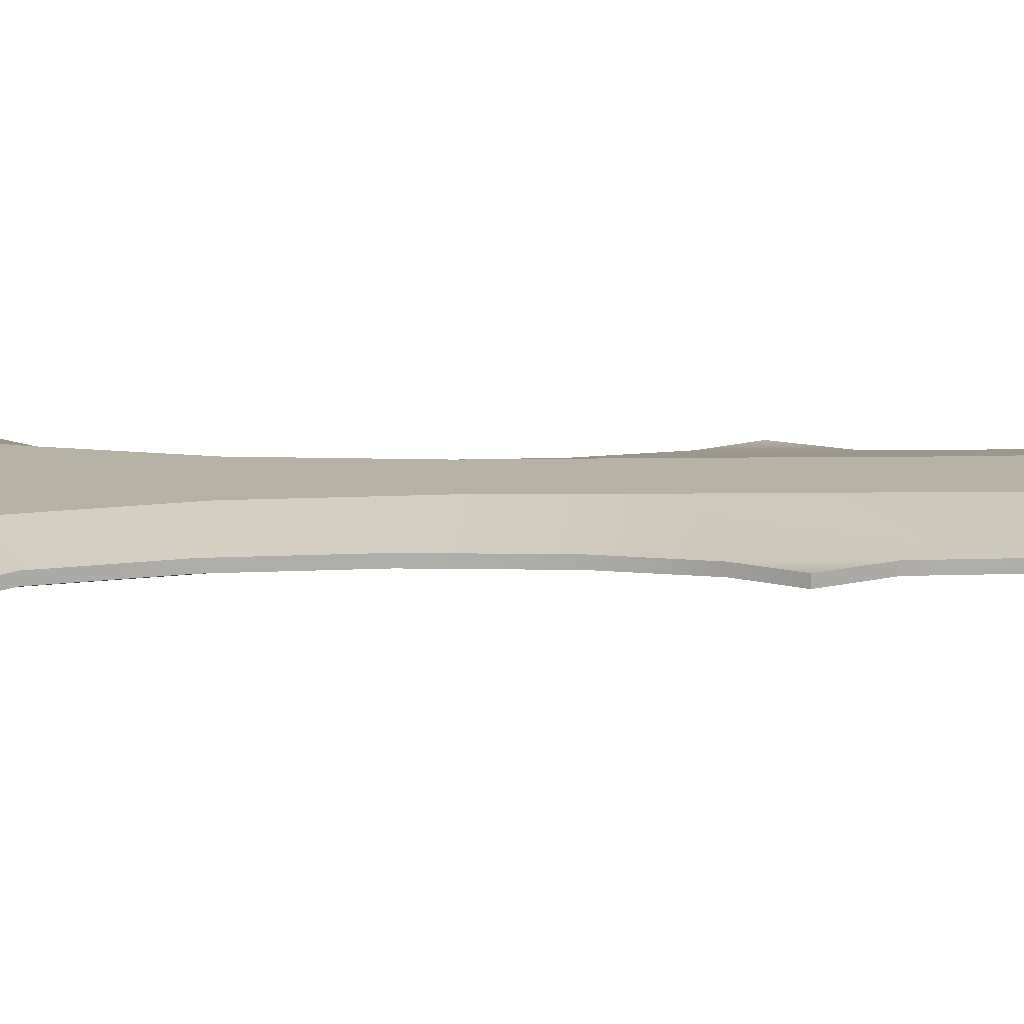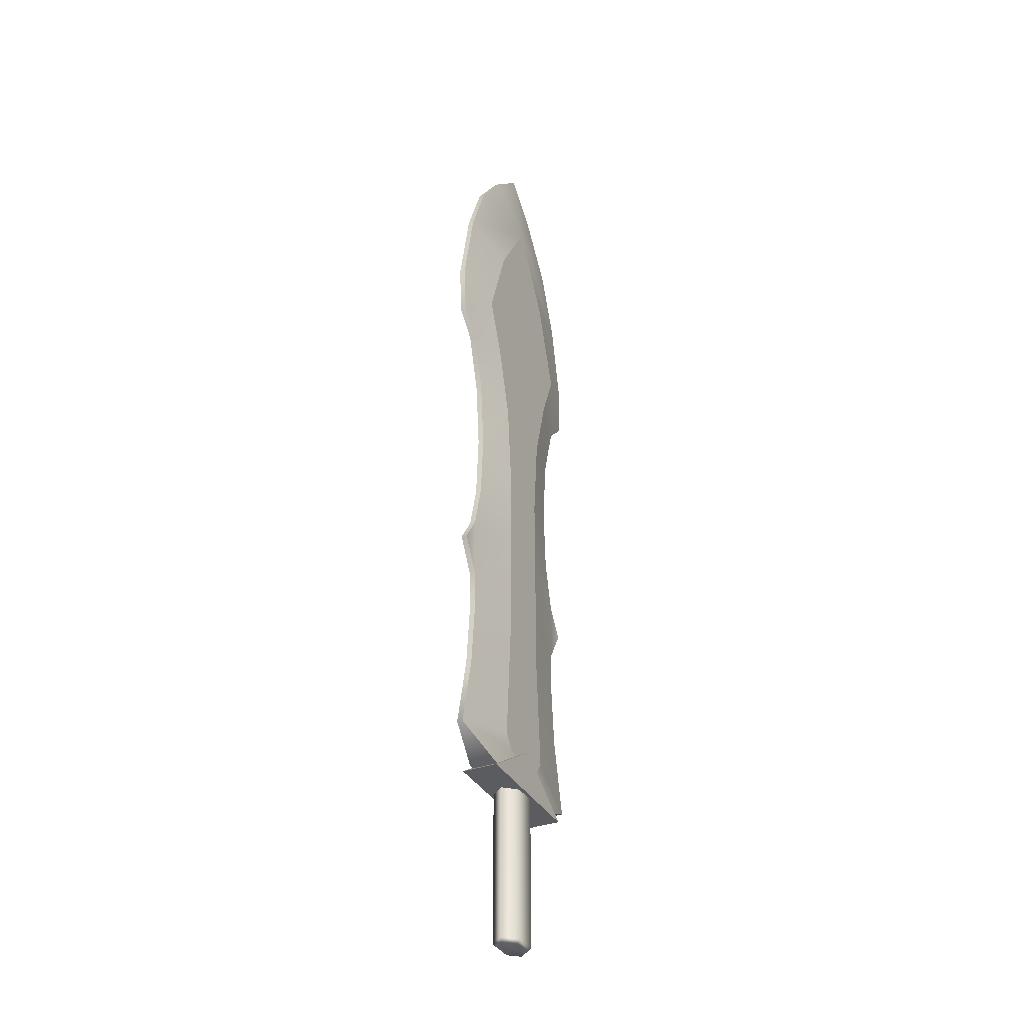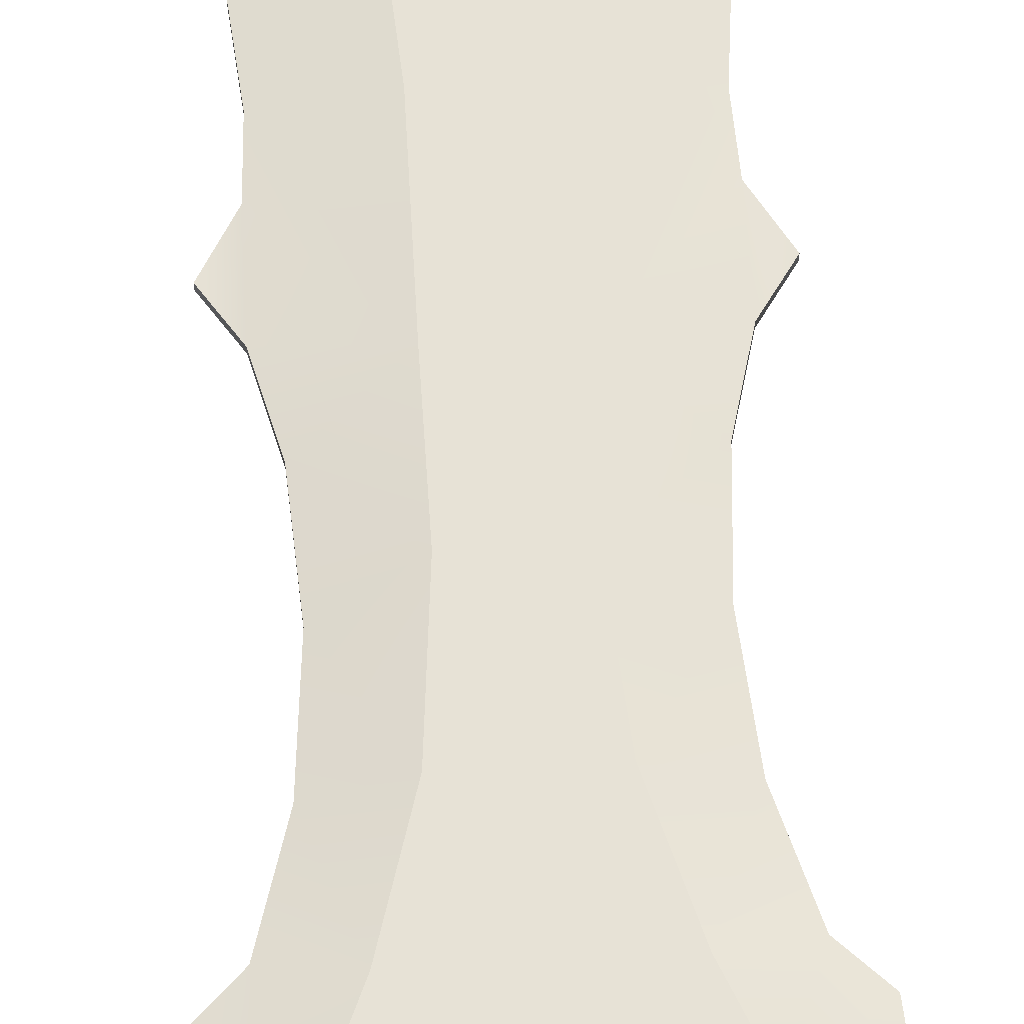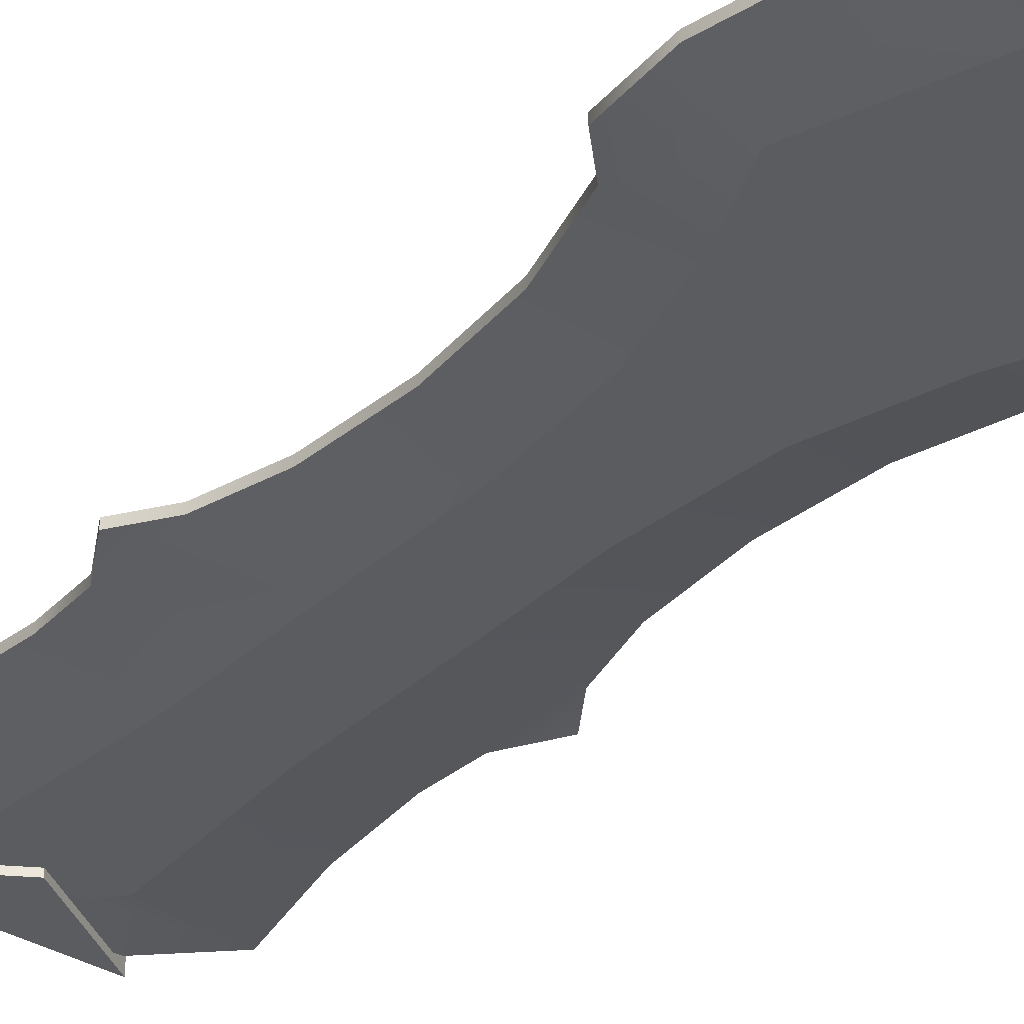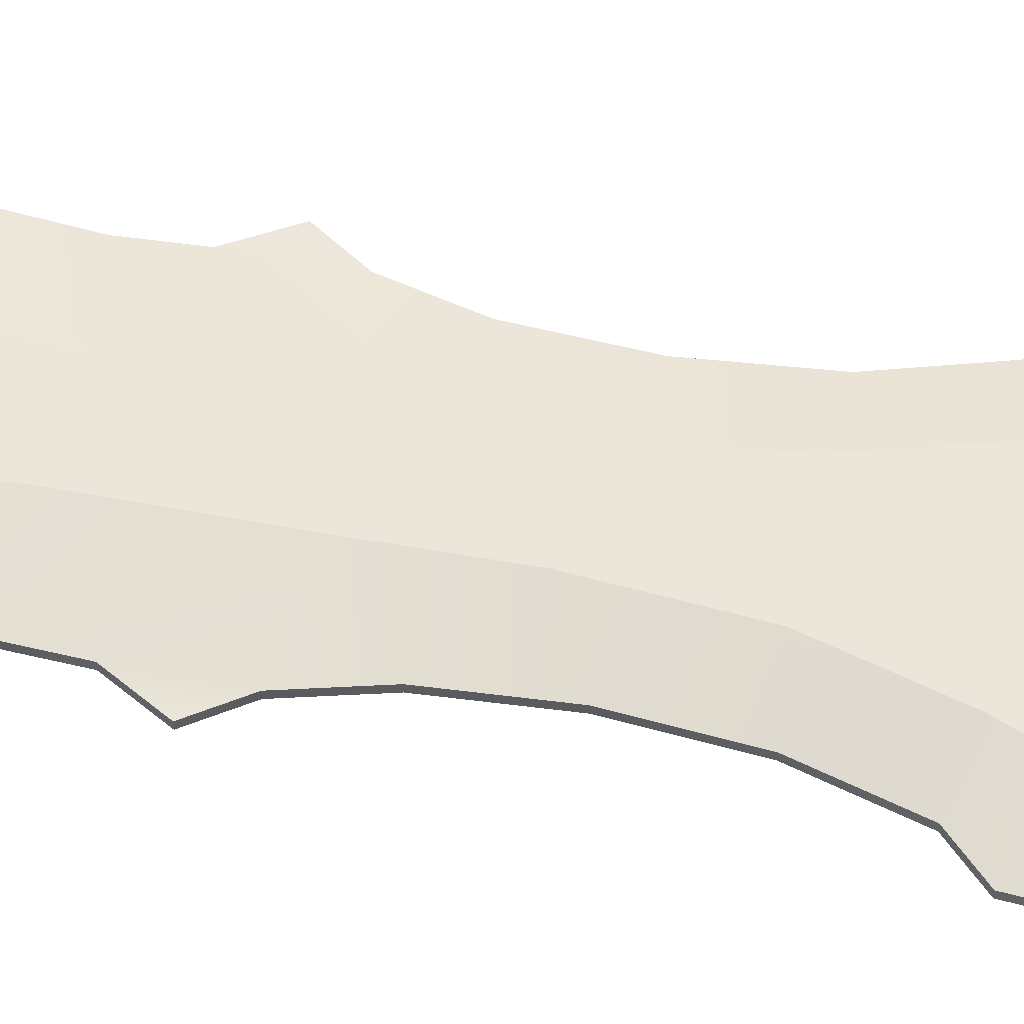
<metadata>
{"format":"obj","ext":"obj","renderer":"f3d","projection":"perspective","resolution":1024,"background":"white","views":[{"elev":12.5,"azim":-91.5,"up":"+Z"},{"elev":-34.7,"azim":115.6,"up":"+Y"},{"elev":63.5,"azim":176.8,"up":"+Z"},{"elev":-34.2,"azim":141.3,"up":"+Z"},{"elev":56.2,"azim":101.2,"up":"+Z"}]}
</metadata>
<code>
g weapon10
v 0 0.2994 0.02641
v 0.1063 0.2318 0.02641
v -0.1063 0.2318 0.02641
v 0.1063 0.2318 -0.02641
v 0 0.2994 -0.02641
v -0.1063 0.2318 -0.02641
v 0.1389 0.5432 0.004151
v 0.1395 0.6329 0.004151
v 0.167 0.5917 0.004151
v 0.04575 0.6446 0.01964
v 0.1358 0.4839 0.004151
v 0.121 0.7054 0.004151
v 0.04447 0.7702 0.01964
v 0.1148 0.8041 0.004151
v 0.056 0.8984 0.01964
v 0.1241 0.9059 0.004151
v 0.08804 1.009 0.01964
v 0.1503 0.9954 0.004151
v 0.04575 0.4832 0.01964
v 0.1451 0.3854 0.004151
v 0.1201 1.084 0.01964
v 0.1842 1.029 0.004151
v 0.1904 1.106 0.004151
v 0.07266 1.221 0.01964
v 0.1626 1.241 0.004151
v 0 1.342 0.01964
v 0.1701 0.2761 0.004151
v 0.05857 0.3063 0.01964
v 0.04319 0.2858 0.01964
v 0.09738 0.2429 0.01964
v 0.1225 1.341 0.004151
v 0 0.2781 0.01964
v 0 0.2346 0.01964
v -0.09738 0.2429 0.01964
v -0.04319 0.2858 0.01964
v 0.06236 1.421 0.004151
v -0.1701 0.2761 0.004151
v -0.05857 0.3063 0.01964
v 0 1.48 0.004151
v -0.04575 0.4832 0.01964
v -0.1451 0.3854 0.004151
v -0.1358 0.4839 0.004151
v -0.06236 1.421 0.004151
v -0.1225 1.341 0.004151
v -0.1626 1.241 0.004151
v -0.07266 1.221 0.01964
v -0.1904 1.106 0.004151
v -0.04575 0.6446 0.01964
v -0.1201 1.084 0.01964
v -0.1842 1.029 0.004151
v -0.1503 0.9954 0.004151
v -0.08804 1.009 0.01964
v -0.1241 0.9059 0.004151
v -0.056 0.8984 0.01964
v -0.1148 0.8041 0.004151
v -0.04447 0.7702 0.01964
v -0.121 0.7054 0.004151
v -0.1389 0.5432 0.004151
v -0.1395 0.6329 0.004151
v -0.167 0.5917 0.004151
v 0.05857 0.3063 0.01964
v 0.04319 0.2858 0.01964
v 0 0.2781 0.01964
v 0 0.3071 0.01964
v 0 0.4837 0.01964
v 0.04575 0.4832 0.01964
v -0.05857 0.3063 0.01964
v -0.04319 0.2858 0.01964
v -0.04575 0.4832 0.01964
v 0 0.6452 0.01964
v 0.04575 0.6446 0.01964
v -0.04575 0.6446 0.01964
v 0 0.7698 0.01964
v 0.04447 0.7702 0.01964
v -0.04447 0.7702 0.01964
v 0 0.9031 0.01964
v 0.056 0.8984 0.01964
v -0.056 0.8984 0.01964
v 0 1.01 0.01964
v 0.08804 1.009 0.01964
v -0.08804 1.009 0.01964
v 0 1.086 0.01964
v 0.1201 1.084 0.01964
v -0.1201 1.084 0.01964
v 0 1.207 0.01964
v 0.07266 1.221 0.01964
v -0.07266 1.221 0.01964
v 0 1.342 0.01964
v 0.1389 0.5432 -0.004151
v 0.167 0.5917 -0.004151
v 0.1395 0.6329 -0.004151
v 0.04575 0.6446 -0.01964
v 0.1358 0.4839 -0.004151
v 0.121 0.7054 -0.004151
v 0.04447 0.7702 -0.01964
v 0.1148 0.8041 -0.004151
v 0.056 0.8984 -0.01964
v 0.1241 0.9059 -0.004151
v 0.08804 1.009 -0.01964
v 0.1503 0.9954 -0.004151
v 0.04575 0.4832 -0.01964
v 0.1451 0.3854 -0.004151
v 0.1201 1.084 -0.01964
v 0.1842 1.029 -0.004151
v 0.1904 1.106 -0.004151
v 0.07266 1.221 -0.01964
v 0.1626 1.241 -0.004151
v 0 1.342 -0.01964
v 0.1701 0.2761 -0.004151
v 0.05857 0.3063 -0.01964
v 0.04319 0.2858 -0.01964
v 0.09738 0.2429 -0.01964
v 0.1225 1.341 -0.004151
v 0 0.2781 -0.01964
v 0 0.2346 -0.01964
v -0.09738 0.2429 -0.01964
v -0.04319 0.2858 -0.01964
v 0.06236 1.421 -0.004151
v -0.1701 0.2761 -0.004151
v -0.05857 0.3063 -0.01964
v 0 1.48 -0.004151
v -0.04575 0.4832 -0.01964
v -0.1451 0.3854 -0.004151
v -0.1358 0.4839 -0.004151
v -0.06236 1.421 -0.004151
v -0.1225 1.341 -0.004151
v -0.1626 1.241 -0.004151
v -0.07266 1.221 -0.01964
v -0.1904 1.106 -0.004151
v -0.04575 0.6446 -0.01964
v -0.1201 1.084 -0.01964
v -0.1842 1.029 -0.004151
v -0.1503 0.9954 -0.004151
v -0.08804 1.009 -0.01964
v -0.1241 0.9059 -0.004151
v -0.056 0.8984 -0.01964
v -0.1148 0.8041 -0.004151
v -0.04447 0.7702 -0.01964
v -0.121 0.7054 -0.004151
v -0.1389 0.5432 -0.004151
v -0.1395 0.6329 -0.004151
v -0.167 0.5917 -0.004151
v 0.05857 0.3063 -0.01964
v 0 0.2781 -0.01964
v 0.04319 0.2858 -0.01964
v 0 0.3071 -0.01964
v 0 0.4837 -0.01964
v 0.04575 0.4832 -0.01964
v -0.05857 0.3063 -0.01964
v -0.04319 0.2858 -0.01964
v -0.04575 0.4832 -0.01964
v 0 0.6452 -0.01964
v 0.04575 0.6446 -0.01964
v -0.04575 0.6446 -0.01964
v 0 0.7698 -0.01964
v 0.04447 0.7702 -0.01964
v -0.04447 0.7702 -0.01964
v 0 0.9031 -0.01964
v 0.056 0.8984 -0.01964
v -0.056 0.8984 -0.01964
v 0 1.01 -0.01964
v 0.08804 1.009 -0.01964
v -0.08804 1.009 -0.01964
v 0 1.086 -0.01964
v 0.1201 1.084 -0.01964
v -0.1201 1.084 -0.01964
v 0 1.207 -0.01964
v 0.07266 1.221 -0.01964
v -0.07266 1.221 -0.01964
v 0 1.342 -0.01964
v 0.1389 0.5432 -0.004151
v 0.167 0.5917 0.004151
v 0.167 0.5917 -0.004151
v 0.1389 0.5432 0.004151
v 0.1358 0.4839 -0.004151
v 0.1358 0.4839 0.004151
v 0.1451 0.3854 -0.004151
v 0.1451 0.3854 0.004151
v 0.1701 0.2761 -0.004151
v 0.1701 0.2761 0.004151
v 0.09738 0.2429 0
v 0.09738 0.2429 -0.01964
v 0.09738 0.2429 0.01964
v 0 0.2346 -0.01964
v 0 0.2346 0
v 0 0.2346 0.01964
v -0.09738 0.2429 -0.01964
v -0.09738 0.2429 0
v -0.09738 0.2429 0.01964
v -0.1701 0.2761 -0.004151
v -0.1701 0.2761 0.004151
v -0.1451 0.3854 -0.004151
v -0.1451 0.3854 0.004151
v -0.1358 0.4839 -0.004151
v -0.1358 0.4839 0.004151
v -0.1389 0.5432 -0.004151
v -0.1389 0.5432 0.004151
v -0.167 0.5917 -0.004151
v -0.167 0.5917 0.004151
v 0.167 0.5917 -0.004151
v 0.167 0.5917 0.004151
v 0.1395 0.6329 0.004151
v 0.1395 0.6329 -0.004151
v 0.121 0.7054 0.004151
v 0.121 0.7054 -0.004151
v 0.1148 0.8041 0.004151
v 0.1148 0.8041 -0.004151
v 0.1241 0.9059 0.004151
v 0.1241 0.9059 -0.004151
v 0.1503 0.9954 0.004151
v 0.1503 0.9954 -0.004151
v 0.1842 1.029 0.004151
v 0.1842 1.029 -0.004151
v 0.1904 1.106 0.004151
v 0.1904 1.106 -0.004151
v 0.1626 1.241 0.004151
v 0.1626 1.241 -0.004151
v 0.1225 1.341 0.004151
v 0.1225 1.341 -0.004151
v 0.06236 1.421 0.004151
v 0.06236 1.421 -0.004151
v 0 1.48 0.004151
v 0 1.48 -0.004151
v -0.1395 0.6329 -0.004151
v -0.167 0.5917 0.004151
v -0.167 0.5917 -0.004151
v -0.1395 0.6329 0.004151
v -0.121 0.7054 -0.004151
v -0.121 0.7054 0.004151
v -0.1148 0.8041 -0.004151
v -0.1148 0.8041 0.004151
v -0.1241 0.9059 -0.004151
v -0.1241 0.9059 0.004151
v -0.1503 0.9954 -0.004151
v -0.1503 0.9954 0.004151
v -0.1842 1.029 -0.004151
v -0.1842 1.029 0.004151
v -0.1904 1.106 -0.004151
v -0.1904 1.106 0.004151
v -0.1626 1.241 -0.004151
v -0.1626 1.241 0.004151
v -0.1225 1.341 -0.004151
v -0.1225 1.341 0.004151
v -0.06236 1.421 -0.004151
v -0.06236 1.421 0.004151
v 0 1.48 -0.004151
v 0 1.48 0.004151
v 0.1063 0.2318 0.02641
v 0.1063 0.2318 -0.02641
v -0.1063 0.2318 -0.02641
v -0.1063 0.2318 0.02641
v 0 0.2994 0.02641
v -0.1063 0.2318 0.02641
v -0.1063 0.2318 -0.02641
v 0 0.2994 -0.02641
v 0 0.2994 -0.02641
v 0.1063 0.2318 -0.02641
v 0.1063 0.2318 0.02641
v 0 0.2994 0.02641
v -0.01662 0 0.01631
v -0.03122 0 0
v -0.03726 0.004506 0
v -0.01863 0.004506 0.02082
v -0.01863 0.2413 0.02082
v -0.03726 0.2413 0
v 0.01863 0.2413 0.02082
v 0.01662 0 0.01631
v 0 0 0
v 0.01863 0.004506 0.02082
v 0.03726 0.2413 -2.98e-09
v 0.03122 0 -2.98e-09
v 0.03726 0.004506 -2.98e-09
v 0.03122 0 -2.98e-09
v 0.01662 0 0.01631
v 0.01662 0 -0.01631
v 0.03726 0.004506 -2.98e-09
v -0.01662 0 -0.01631
v 0.01863 0.004506 -0.02082
v -0.03122 0 0
v -0.01662 0 0.01631
v -0.01863 0.004506 -0.02082
v -0.03726 0.004506 0
v -0.03726 0.2413 0
v -0.01863 0.2413 -0.02082
v 0.01863 0.2413 -0.02082
v 0.03726 0.2413 -2.98e-09
g weapon10_0
f 3 2 1
f 6 5 4
f 9 8 7
f 8 10 7
f 7 10 11
f 12 10 8
f 13 10 12
f 14 13 12
f 15 13 14
f 16 15 14
f 17 15 16
f 18 17 16
f 10 19 11
f 11 19 20
f 21 17 18
f 22 21 18
f 23 21 22
f 24 21 23
f 25 24 23
f 26 24 25
f 20 19 27
f 19 28 27
f 28 29 27
f 29 30 27
f 31 26 25
f 29 32 30
f 32 33 30
f 33 32 34
f 32 35 34
f 36 26 31
f 34 35 37
f 35 38 37
f 39 26 36
f 38 40 37
f 40 41 37
f 40 42 41
f 26 39 43
f 26 43 44
f 26 44 45
f 46 26 45
f 46 45 47
f 40 48 42
f 49 46 47
f 49 47 50
f 49 50 51
f 52 49 51
f 52 51 53
f 54 52 53
f 54 53 55
f 56 54 55
f 56 55 57
f 48 56 57
f 48 58 42
f 48 57 59
f 48 59 58
f 59 60 58
f 63 62 61
f 64 63 61
f 65 64 61
f 66 65 61
f 63 64 67
f 64 65 67
f 68 63 67
f 65 69 67
f 70 65 66
f 65 70 69
f 71 70 66
f 70 72 69
f 73 70 71
f 70 73 72
f 74 73 71
f 73 75 72
f 76 73 74
f 73 76 75
f 77 76 74
f 76 78 75
f 79 76 77
f 76 79 78
f 80 79 77
f 79 81 78
f 82 79 80
f 79 82 81
f 83 82 80
f 82 84 81
f 85 82 83
f 82 85 84
f 86 85 83
f 85 87 84
f 88 85 86
f 85 88 87
f 91 90 89
f 92 91 89
f 92 89 93
f 92 94 91
f 92 95 94
f 95 96 94
f 95 97 96
f 97 98 96
f 97 99 98
f 99 100 98
f 101 92 93
f 101 93 102
f 99 103 100
f 103 104 100
f 103 105 104
f 103 106 105
f 106 107 105
f 106 108 107
f 101 102 109
f 110 101 109
f 111 110 109
f 112 111 109
f 108 113 107
f 114 111 112
f 115 114 112
f 114 115 116
f 117 114 116
f 108 118 113
f 117 116 119
f 120 117 119
f 108 121 118
f 122 120 119
f 123 122 119
f 124 122 123
f 121 108 125
f 125 108 126
f 126 108 127
f 108 128 127
f 127 128 129
f 130 122 124
f 128 131 129
f 129 131 132
f 132 131 133
f 131 134 133
f 133 134 135
f 134 136 135
f 135 136 137
f 136 138 137
f 137 138 139
f 138 130 139
f 140 130 124
f 139 130 141
f 141 130 140
f 142 141 140
f 145 144 143
f 144 146 143
f 146 147 143
f 147 148 143
f 146 144 149
f 147 146 149
f 144 150 149
f 151 147 149
f 147 152 148
f 152 147 151
f 152 153 148
f 154 152 151
f 152 155 153
f 155 152 154
f 155 156 153
f 157 155 154
f 155 158 156
f 158 155 157
f 158 159 156
f 160 158 157
f 158 161 159
f 161 158 160
f 161 162 159
f 163 161 160
f 161 164 162
f 164 161 163
f 164 165 162
f 166 164 163
f 164 167 165
f 167 164 166
f 167 168 165
f 169 167 166
f 167 170 168
f 170 167 169
f 173 172 171
f 172 174 171
f 171 174 175
f 174 176 175
f 175 176 177
f 176 178 177
f 177 178 179
f 178 180 179
f 179 180 181
f 181 182 179
f 180 183 181
f 182 181 184
f 181 183 185
f 181 185 184
f 183 186 185
f 184 185 187
f 185 186 188
f 185 188 187
f 186 189 188
f 190 187 188
f 188 189 191
f 188 191 190
f 190 191 192
f 191 193 192
f 192 193 194
f 193 195 194
f 194 195 196
f 195 197 196
f 196 197 198
f 197 199 198
f 202 201 200
f 203 202 200
f 204 202 203
f 205 204 203
f 206 204 205
f 207 206 205
f 208 206 207
f 209 208 207
f 210 208 209
f 211 210 209
f 212 210 211
f 213 212 211
f 214 212 213
f 215 214 213
f 216 214 215
f 217 216 215
f 218 216 217
f 219 218 217
f 220 218 219
f 221 220 219
f 222 220 221
f 223 222 221
f 226 225 224
f 225 227 224
f 224 227 228
f 227 229 228
f 228 229 230
f 229 231 230
f 230 231 232
f 231 233 232
f 232 233 234
f 233 235 234
f 234 235 236
f 235 237 236
f 236 237 238
f 237 239 238
f 238 239 240
f 239 241 240
f 240 241 242
f 241 243 242
f 242 243 244
f 243 245 244
f 244 245 246
f 245 247 246
f 250 249 248
f 251 250 248
f 254 253 252
f 255 254 252
f 258 257 256
f 259 258 256
f 262 261 260
f 263 262 260
f 262 263 264
f 265 262 264
f 264 263 266
f 263 260 267
f 260 268 267
f 263 269 266
f 269 263 267
f 266 269 270
f 269 267 271
f 269 272 270
f 272 269 271
f 274 268 273
f 273 268 275
f 276 273 275
f 275 268 277
f 278 276 275
f 278 275 277
f 277 268 279
f 279 268 280
f 277 279 281
f 281 278 277
f 279 282 281
f 281 282 283
f 284 281 283
f 278 281 284
f 285 278 284
f 276 278 285
f 286 276 285

</code>
